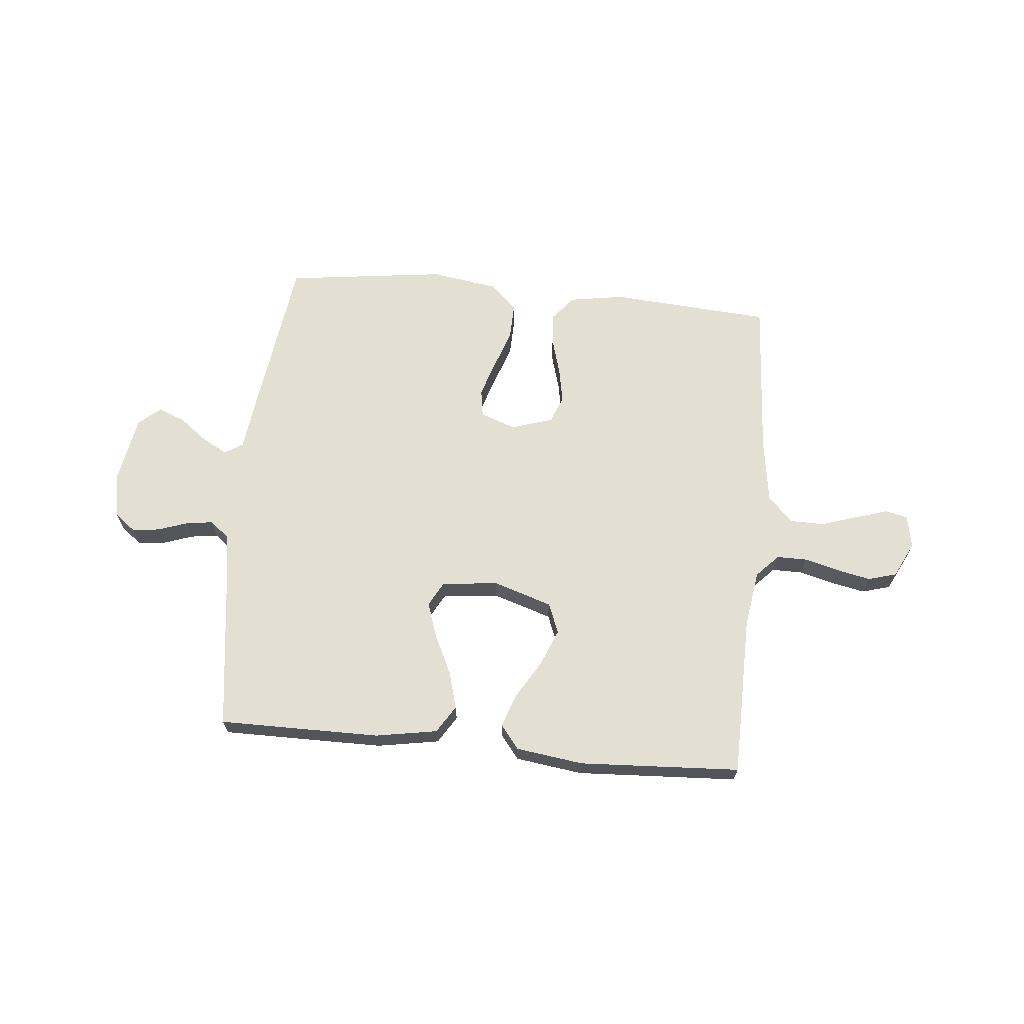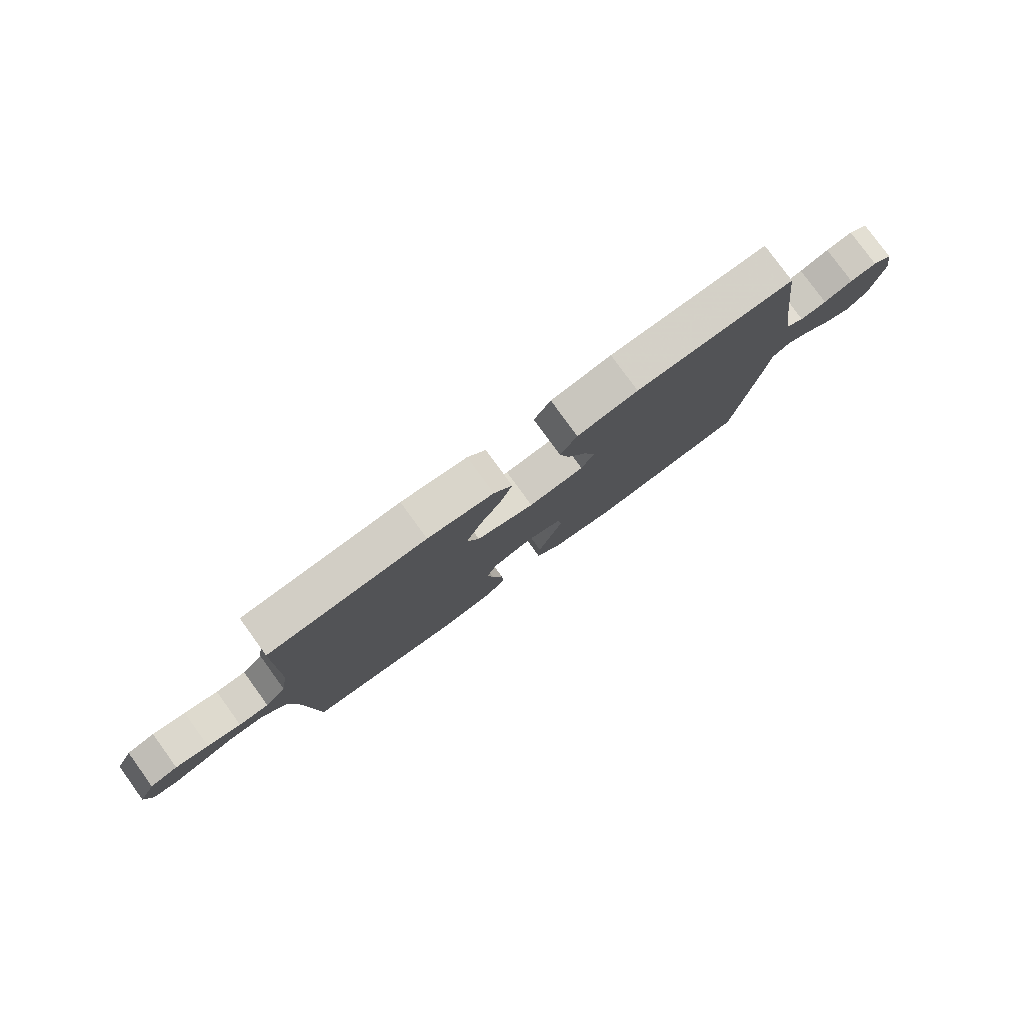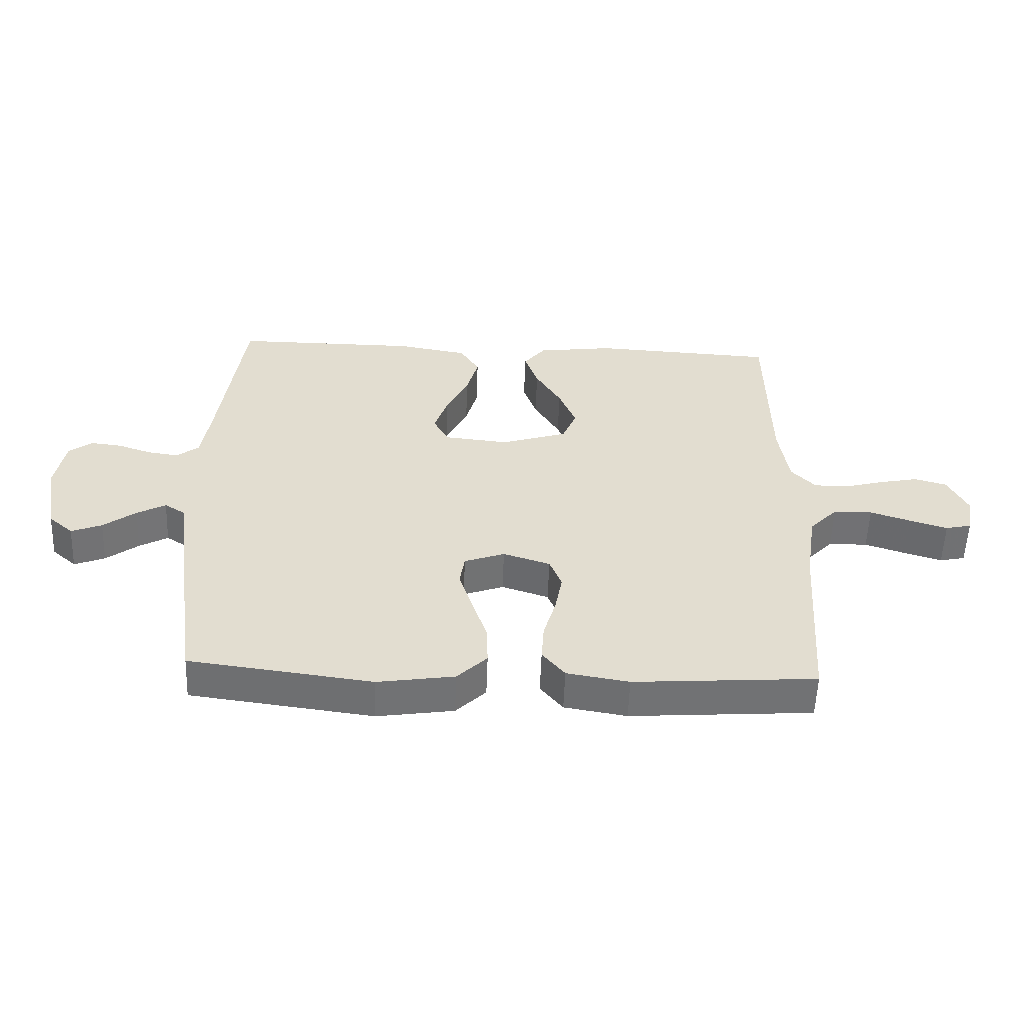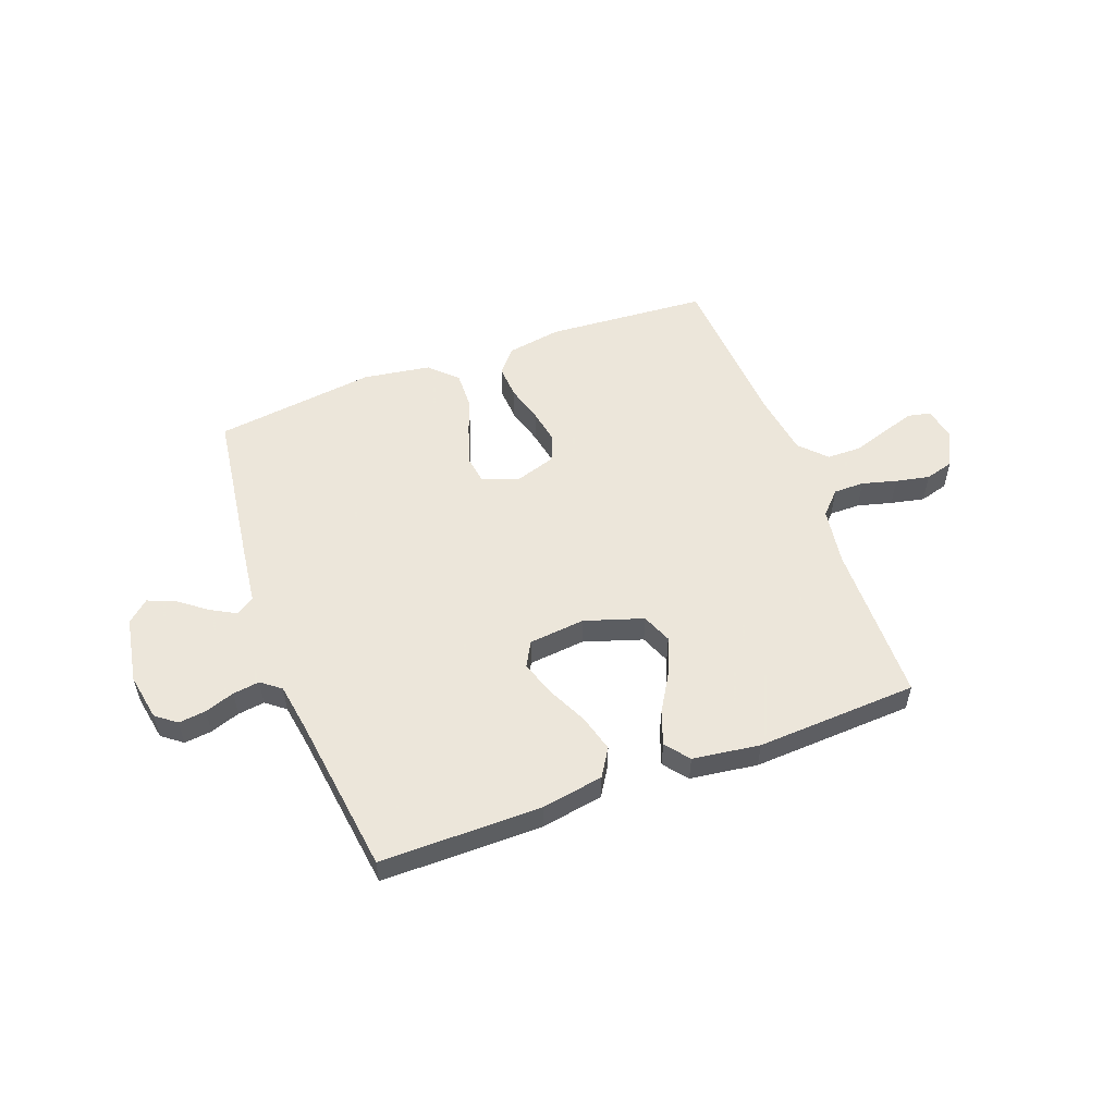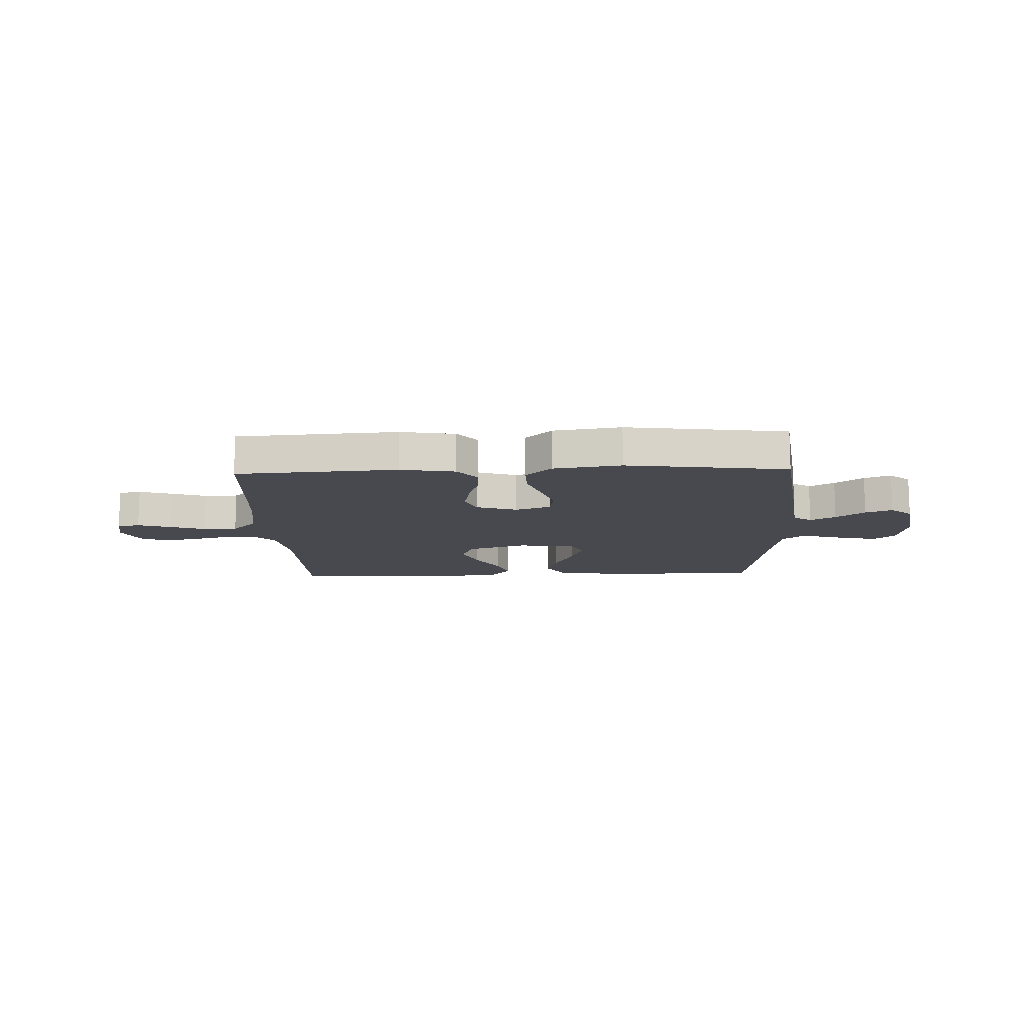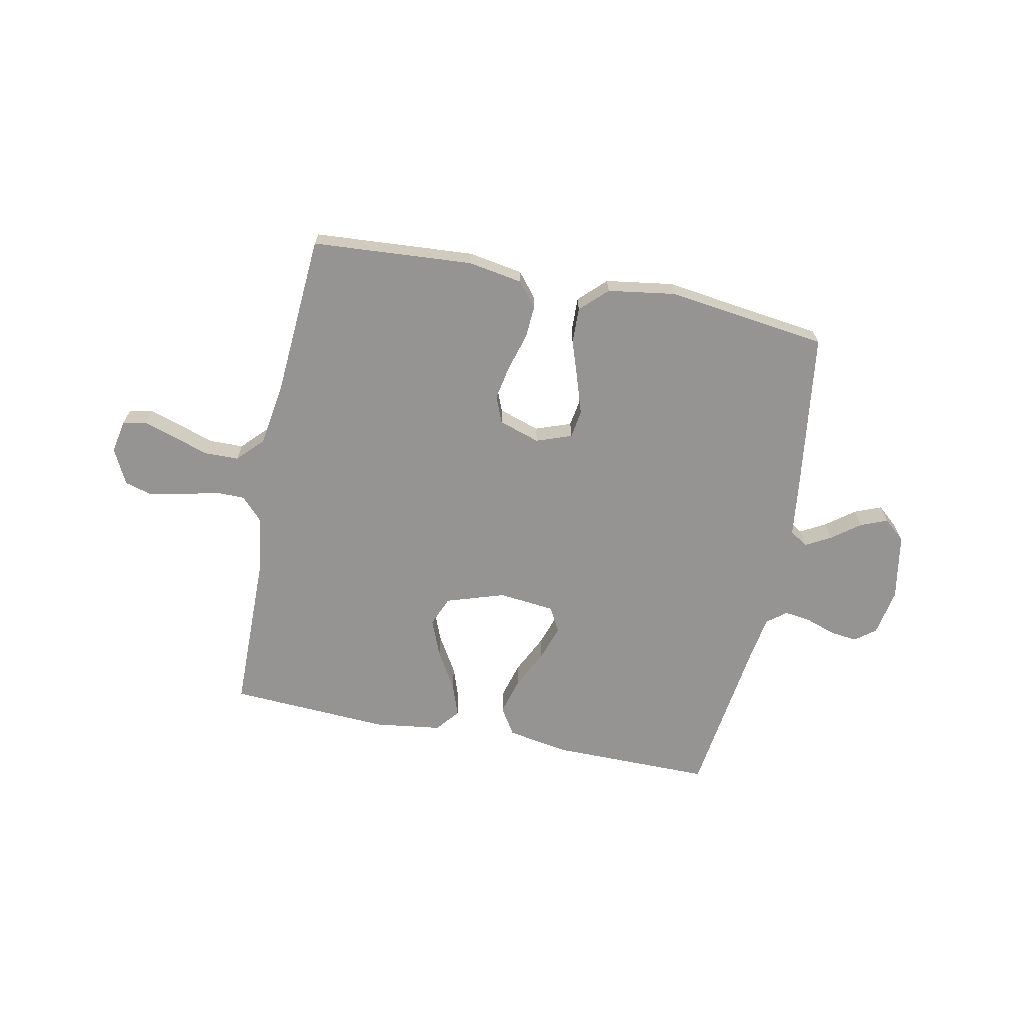
<metadata>
{"format":"obj","ext":"obj","renderer":"f3d","projection":"perspective","resolution":1024,"background":"white","views":[{"elev":66.5,"azim":5.5,"up":"+Y"},{"elev":79.7,"azim":144.0,"up":"+Z"},{"elev":-55.3,"azim":-2.1,"up":"+Z"},{"elev":54.2,"azim":-20.3,"up":"+Y"},{"elev":-12.6,"azim":-178.0,"up":"+Y"},{"elev":-67.1,"azim":168.6,"up":"+Y"}]}
</metadata>
<code>
v 0.5 0.07 -0.5
v 0.2 0.07 -0.521
v 0.098 0.07 -0.504
v 0.061 0.07 -0.459
v 0.065 0.07 -0.397
v 0.085 0.07 -0.328
v 0.097 0.07 -0.263
v 0.077 0.07 -0.213
v 0 0.07 -0.188
v -0.066 0.07 -0.212
v -0.074 0.07 -0.264
v -0.052 0.07 -0.332
v -0.027 0.07 -0.405
v -0.025 0.07 -0.472
v -0.074 0.07 -0.52
v -0.2 0.07 -0.539
v -0.5 0.07 -0.5
v -0.541 0.07 -0.2
v -0.554 0.07 -0.095
v -0.588 0.07 -0.073
v -0.635 0.07 -0.099
v -0.688 0.07 -0.139
v -0.738 0.07 -0.159
v -0.778 0.07 -0.124
v -0.8 0.07 0
v -0.784 0.07 0.088
v -0.746 0.07 0.117
v -0.695 0.07 0.111
v -0.64 0.07 0.092
v -0.59 0.07 0.085
v -0.554 0.07 0.113
v -0.54 0.07 0.2
v -0.5 0.07 0.5
v -0.2 0.07 0.499
v -0.085 0.07 0.479
v -0.053 0.07 0.428
v -0.072 0.07 0.359
v -0.108 0.07 0.285
v -0.13 0.07 0.219
v -0.105 0.07 0.173
v 0 0.07 0.162
v 0.109 0.07 0.197
v 0.132 0.07 0.253
v 0.104 0.07 0.322
v 0.062 0.07 0.392
v 0.04 0.07 0.455
v 0.075 0.07 0.499
v 0.2 0.07 0.516
v 0.5 0.07 0.5
v 0.504 0.07 0.2
v 0.52 0.07 0.093
v 0.56 0.07 0.051
v 0.617 0.07 0.051
v 0.681 0.07 0.068
v 0.744 0.07 0.081
v 0.797 0.07 0.066
v 0.83 0.07 0
v 0.818 0.07 -0.062
v 0.776 0.07 -0.071
v 0.715 0.07 -0.052
v 0.648 0.07 -0.03
v 0.584 0.07 -0.031
v 0.538 0.07 -0.079
v 0.52 0.07 -0.2
v 0.5 0 -0.5
v 0.2 0 -0.521
v 0.098 0 -0.504
v 0.061 0 -0.459
v 0.065 0 -0.397
v 0.085 0 -0.328
v 0.097 0 -0.263
v 0.077 0 -0.213
v 0 0 -0.188
v -0.066 0 -0.212
v -0.074 0 -0.264
v -0.052 0 -0.332
v -0.027 0 -0.405
v -0.025 0 -0.472
v -0.074 0 -0.52
v -0.2 0 -0.539
v -0.5 0 -0.5
v -0.541 0 -0.2
v -0.554 0 -0.095
v -0.588 0 -0.073
v -0.635 0 -0.099
v -0.688 0 -0.139
v -0.738 0 -0.159
v -0.778 0 -0.124
v -0.8 0 0
v -0.784 0 0.088
v -0.746 0 0.117
v -0.695 0 0.111
v -0.64 0 0.092
v -0.59 0 0.085
v -0.554 0 0.113
v -0.54 0 0.2
v -0.5 0 0.5
v -0.2 0 0.499
v -0.085 0 0.479
v -0.053 0 0.428
v -0.072 0 0.359
v -0.108 0 0.285
v -0.13 0 0.219
v -0.105 0 0.173
v 0 0 0.162
v 0.109 0 0.197
v 0.132 0 0.253
v 0.104 0 0.322
v 0.062 0 0.392
v 0.04 0 0.455
v 0.075 0 0.499
v 0.2 0 0.516
v 0.5 0 0.5
v 0.504 0 0.2
v 0.52 0 0.093
v 0.56 0 0.051
v 0.617 0 0.051
v 0.681 0 0.068
v 0.744 0 0.081
v 0.797 0 0.066
v 0.83 0 0
v 0.818 0 -0.062
v 0.776 0 -0.071
v 0.715 0 -0.052
v 0.648 0 -0.03
v 0.584 0 -0.031
v 0.538 0 -0.079
v 0.52 0 -0.2
f 59 60 61
f 58 59 61
f 57 58 61
f 56 57 61
f 55 56 61
f 54 55 61
f 53 54 61
f 52 53 61 62
f 51 52 62 63
f 48 49 50
f 47 48 50
f 46 47 50
f 45 46 50
f 44 45 50
f 51 63 64
f 50 51 64
f 44 50 64
f 43 44 64
f 36 37 38
f 35 36 38
f 34 35 38
f 33 34 38
f 32 33 38
f 31 32 38 39
f 30 31 39 40
f 27 28 29
f 26 27 29
f 25 26 29
f 24 25 29
f 23 24 29
f 22 23 29
f 21 22 29
f 20 21 29 30
f 30 40 41
f 20 30 41
f 19 20 41
f 17 18 19
f 16 17 19
f 15 16 19
f 14 15 19
f 13 14 19
f 12 13 19
f 4 5 6
f 3 4 6
f 2 3 6
f 1 2 6
f 64 1 6
f 64 6 7
f 64 7 8
f 43 64 8
f 42 43 8
f 41 42 8 9
f 19 41 9 10
f 11 12 19
f 10 11 19
f 125 124 123
f 125 123 122
f 125 122 121
f 125 121 120
f 125 120 119
f 125 119 118
f 125 118 117
f 126 125 117 116
f 127 126 116 115
f 114 113 112
f 114 112 111
f 114 111 110
f 114 110 109
f 114 109 108
f 128 127 115
f 128 115 114
f 128 114 108
f 128 108 107
f 102 101 100
f 102 100 99
f 102 99 98
f 102 98 97
f 102 97 96
f 103 102 96 95
f 104 103 95 94
f 93 92 91
f 93 91 90
f 93 90 89
f 93 89 88
f 93 88 87
f 93 87 86
f 93 86 85
f 94 93 85 84
f 105 104 94
f 105 94 84
f 105 84 83
f 83 82 81
f 83 81 80
f 83 80 79
f 83 79 78
f 83 78 77
f 83 77 76
f 70 69 68
f 70 68 67
f 70 67 66
f 70 66 65
f 70 65 128
f 71 70 128
f 72 71 128
f 72 128 107
f 72 107 106
f 73 72 106 105
f 74 73 105 83
f 83 76 75
f 83 75 74
f 1 65 66 2
f 2 66 67 3
f 3 67 68 4
f 4 68 69 5
f 5 69 70 6
f 6 70 71 7
f 7 71 72 8
f 8 72 73 9
f 9 73 74 10
f 10 74 75 11
f 11 75 76 12
f 12 76 77 13
f 13 77 78 14
f 14 78 79 15
f 15 79 80 16
f 16 80 81 17
f 17 81 82 18
f 18 82 83 19
f 19 83 84 20
f 20 84 85 21
f 21 85 86 22
f 22 86 87 23
f 23 87 88 24
f 24 88 89 25
f 25 89 90 26
f 26 90 91 27
f 27 91 92 28
f 28 92 93 29
f 29 93 94 30
f 30 94 95 31
f 31 95 96 32
f 32 96 97 33
f 33 97 98 34
f 34 98 99 35
f 35 99 100 36
f 36 100 101 37
f 37 101 102 38
f 38 102 103 39
f 39 103 104 40
f 40 104 105 41
f 41 105 106 42
f 42 106 107 43
f 43 107 108 44
f 44 108 109 45
f 45 109 110 46
f 46 110 111 47
f 47 111 112 48
f 48 112 113 49
f 49 113 114 50
f 50 114 115 51
f 51 115 116 52
f 52 116 117 53
f 53 117 118 54
f 54 118 119 55
f 55 119 120 56
f 56 120 121 57
f 57 121 122 58
f 58 122 123 59
f 59 123 124 60
f 60 124 125 61
f 61 125 126 62
f 62 126 127 63
f 63 127 128 64
f 64 128 65 1

</code>
